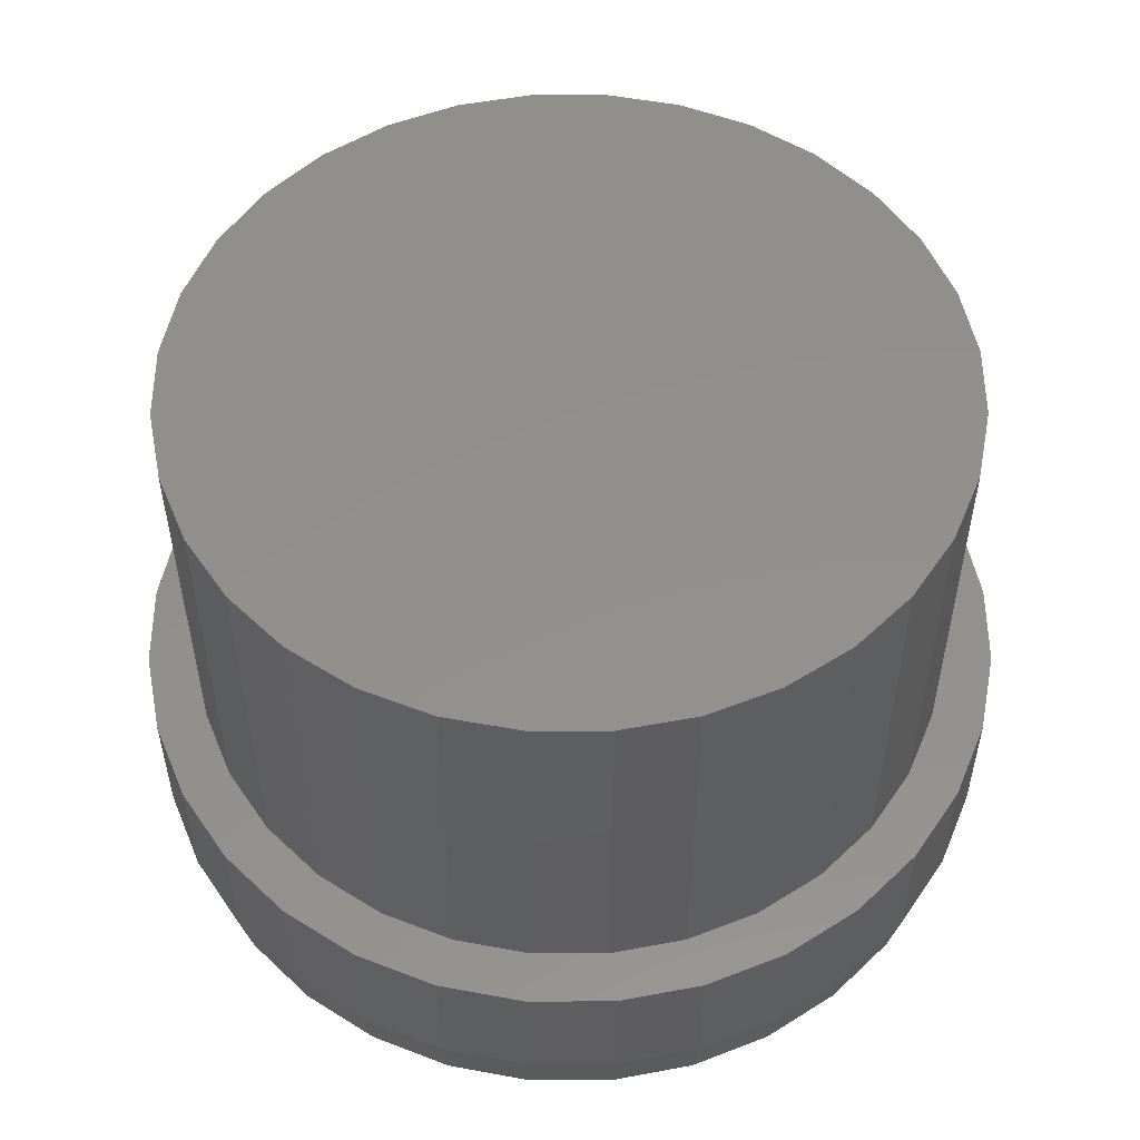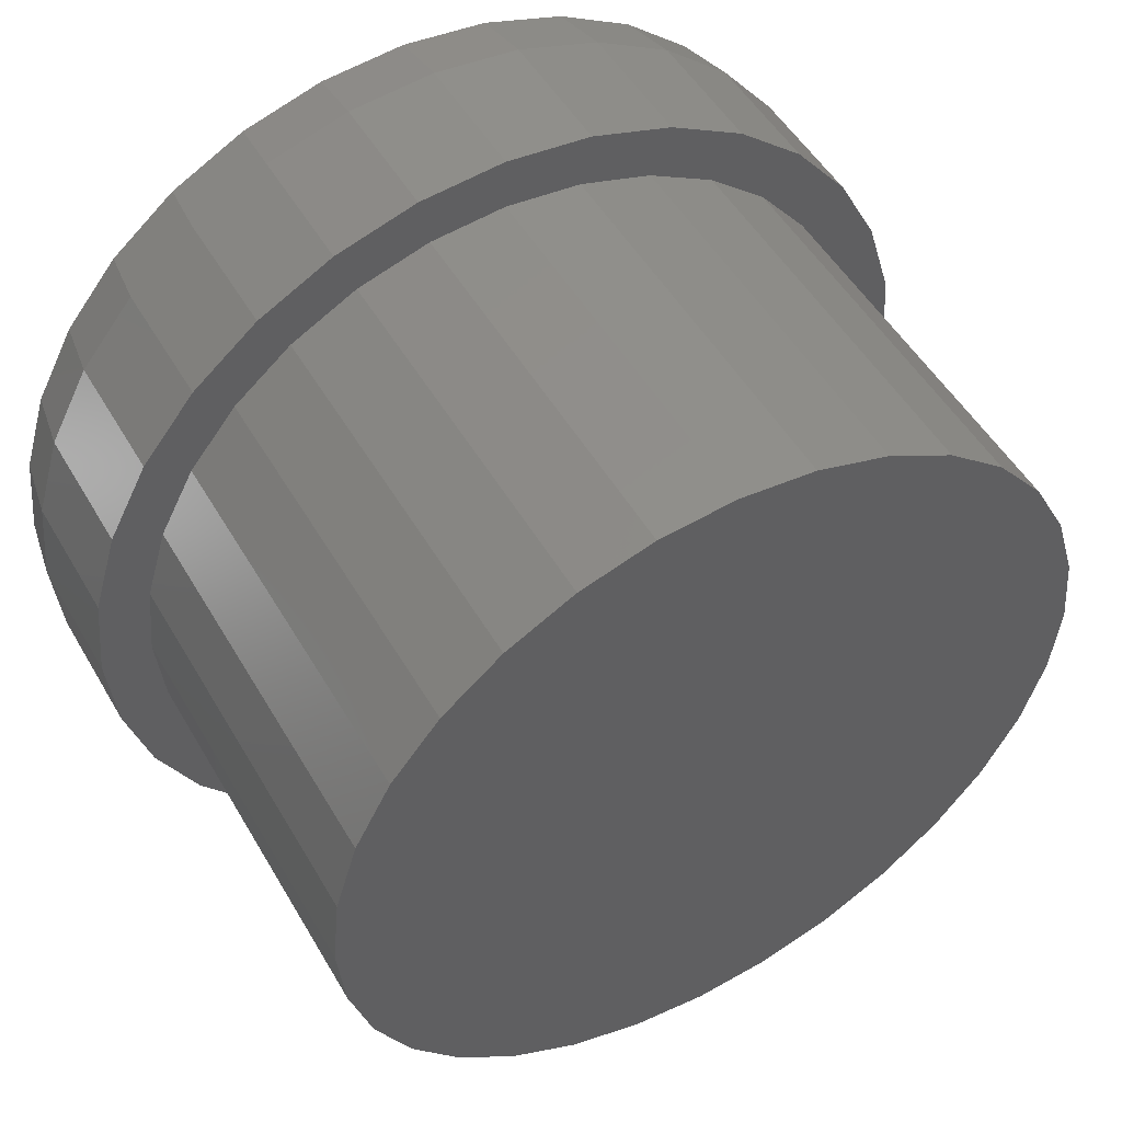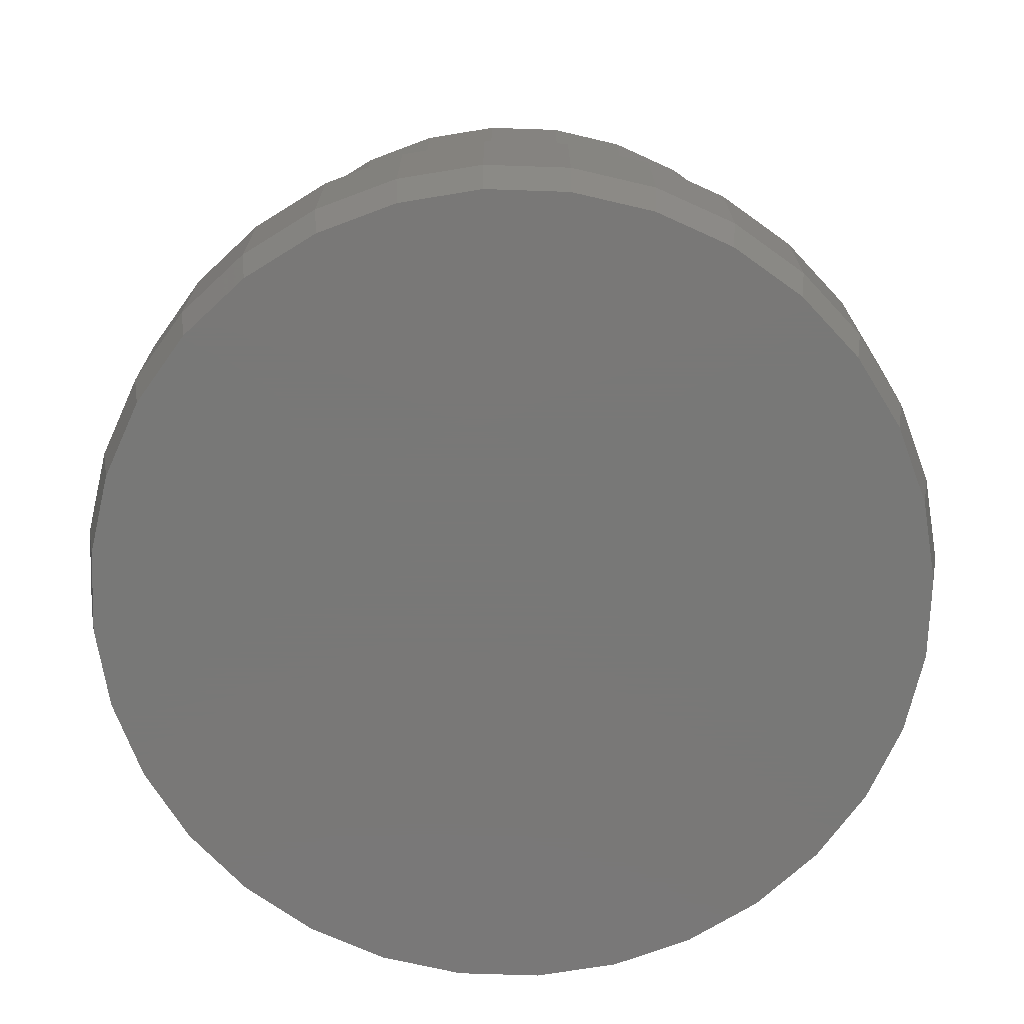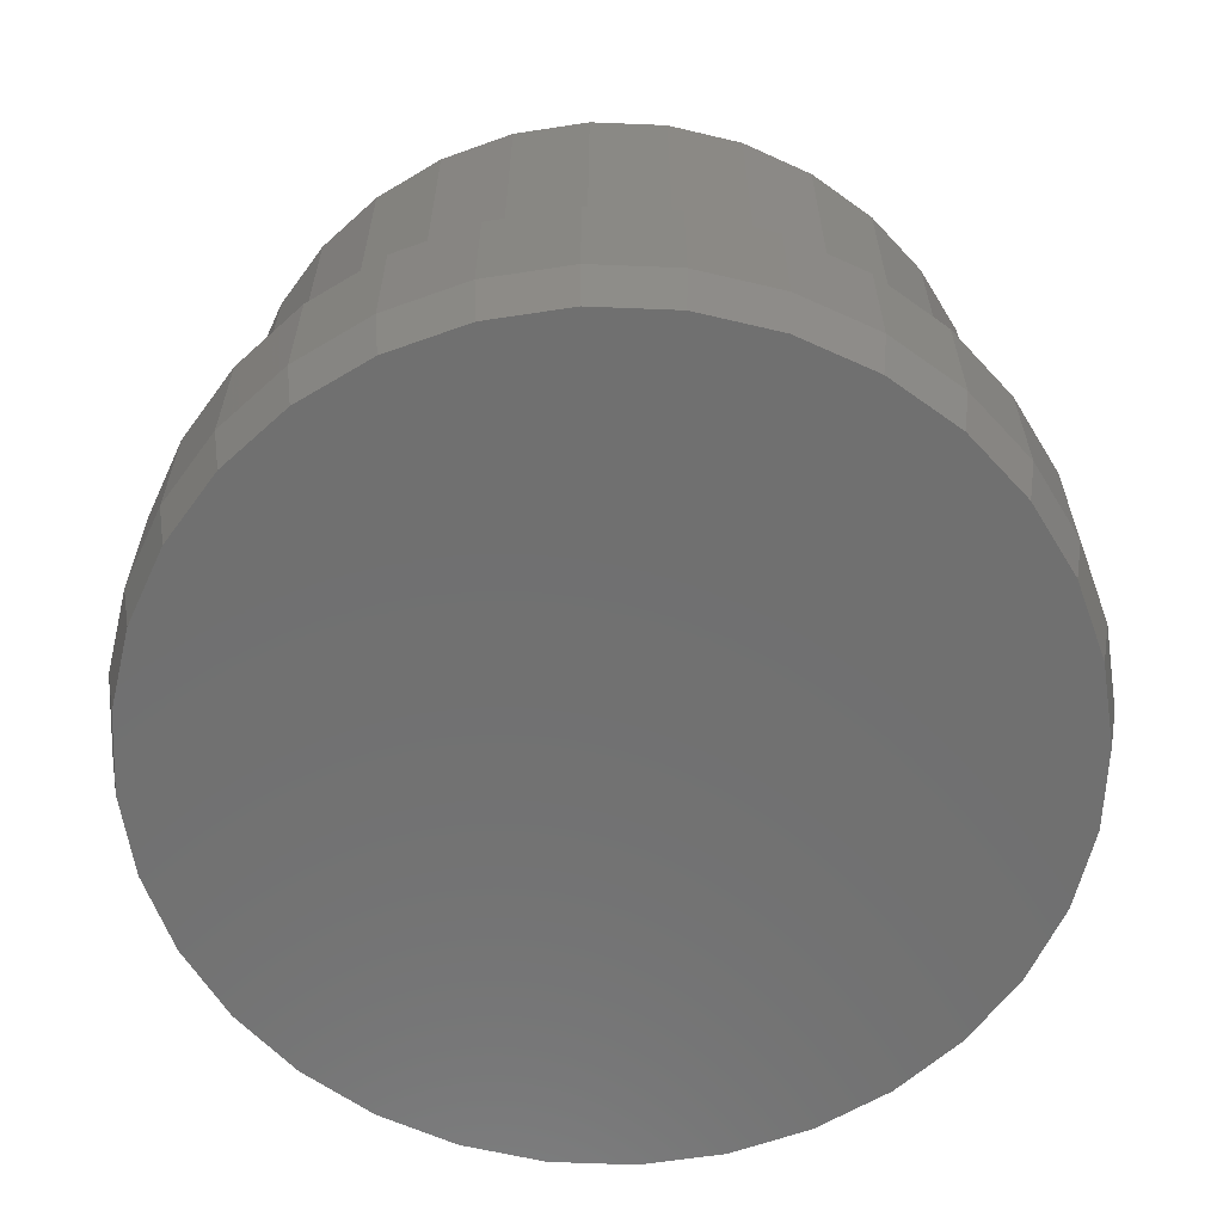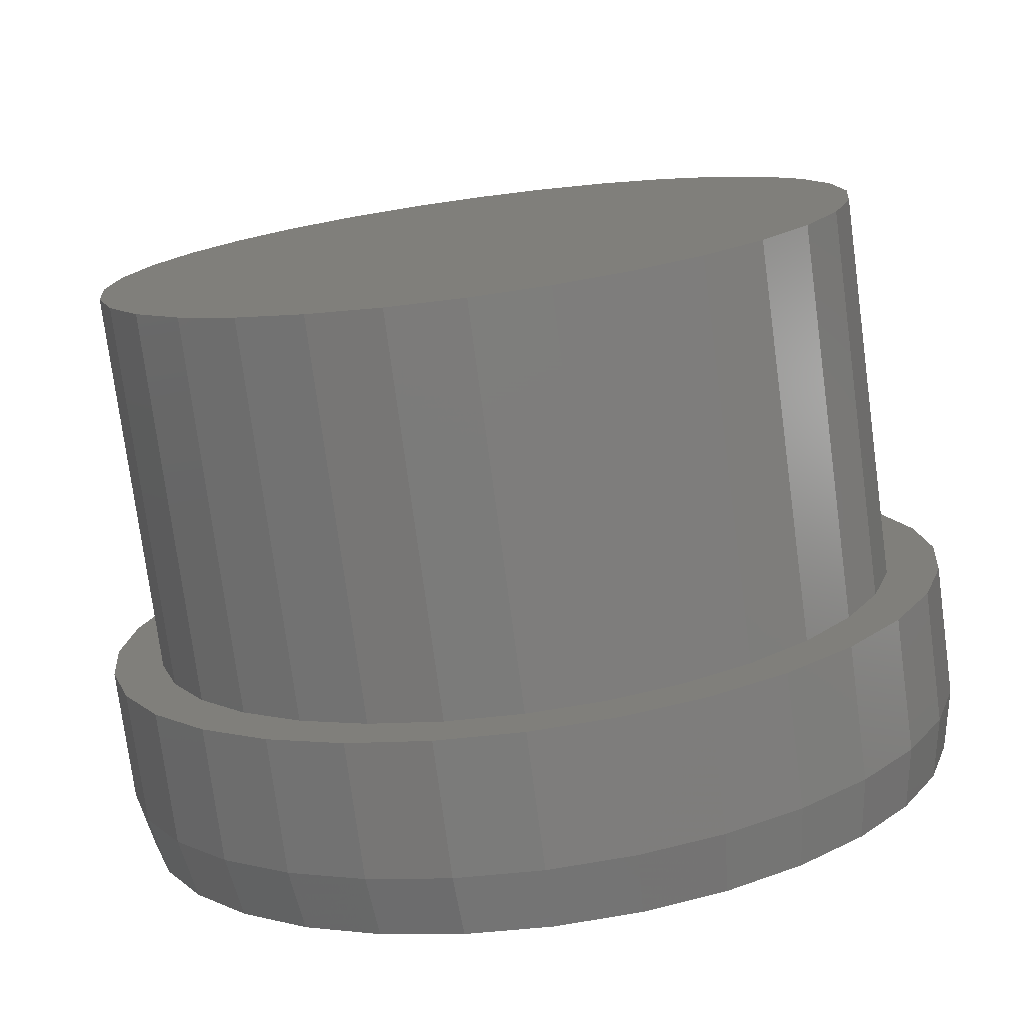
<metadata>
{"format":"stl","ext":"stl","renderer":"f3d","projection":"perspective","resolution":1024,"background":"white","views":[{"elev":53.3,"azim":-50.7,"up":"+Z"},{"elev":50.5,"azim":-29.3,"up":"+Y"},{"elev":-71.1,"azim":-176.3,"up":"+Z"},{"elev":-62.0,"azim":127.0,"up":"+Z"},{"elev":-76.3,"azim":7.6,"up":"+Y"}]}
</metadata>
<code>
# stl→obj: 224 verts, 440 faces
v 0.5717 -1.383e-16 0.07812
v 0.5717 0 0.25
v 0.5609 -0.1101 0.07812
v 0.5609 -0.1101 0.25
v 0.5287 -0.216 0.07812
v 0.5287 -0.216 0.25
v 0.4766 -0.3136 0.07812
v 0.4766 -0.3136 0.25
v 0.4064 -0.3991 0.07812
v 0.4064 -0.3991 0.25
v 0.3208 -0.4693 0.07812
v 0.3208 -0.4693 0.25
v 0.2233 -0.5215 0.07812
v 0.2233 -0.5215 0.25
v 0.1174 -0.5536 0.07812
v 0.1174 -0.5536 0.25
v 0.007237 -0.5645 0.07812
v 0.007237 -0.5645 0.25
v -0.1029 -0.5536 0.07812
v -0.1029 -0.5536 0.25
v -0.2088 -0.5215 0.07812
v -0.2088 -0.5215 0.25
v -0.3064 -0.4693 0.07812
v -0.3064 -0.4693 0.25
v -0.3919 -0.3991 0.07812
v -0.3919 -0.3991 0.25
v -0.4621 -0.3136 0.07812
v -0.4621 -0.3136 0.25
v -0.5143 -0.216 0.07812
v -0.5143 -0.216 0.25
v -0.5464 -0.1101 0.07812
v -0.5464 -0.1101 0.25
v -0.5572 6.913e-17 0.07812
v -0.5572 6.913e-17 0.25
v -0.5464 0.1101 0.07812
v -0.5464 0.1101 0.25
v -0.5143 0.216 0.07812
v -0.5143 0.216 0.25
v -0.4621 0.3136 0.07812
v -0.4621 0.3136 0.25
v -0.3919 0.3991 0.07812
v -0.3919 0.3991 0.25
v -0.3064 0.4693 0.07812
v -0.3064 0.4693 0.25
v -0.2088 0.5215 0.07812
v -0.2088 0.5215 0.25
v -0.1029 0.5536 0.07812
v -0.1029 0.5536 0.25
v 0.007237 0.5645 0.07812
v 0.007237 0.5645 0.25
v 0.1174 0.5536 0.07812
v 0.1174 0.5536 0.25
v 0.2233 0.5215 0.07812
v 0.2233 0.5215 0.25
v 0.3208 0.4693 0.07812
v 0.3208 0.4693 0.25
v 0.4064 0.3991 0.07812
v 0.4064 0.3991 0.25
v 0.4766 0.3136 0.07812
v 0.4766 0.3136 0.25
v 0.5287 0.216 0.07812
v 0.5287 0.216 0.25
v 0.5609 0.1101 0.07812
v 0.5609 0.1101 0.25
v 0.007237 0.5488 0
v 0.1143 0.5383 0
v -0.09984 0.5383 0
v 0.007237 -0.5488 0
v -0.09984 -0.5383 0
v 0.1143 -0.5383 0
v -0.2028 -0.5071 0
v 0.2173 -0.5071 0
v -0.2977 -0.4564 0
v 0.3122 -0.4564 0
v -0.3809 -0.3881 0
v 0.3953 -0.3881 0
v -0.4491 -0.3049 0
v 0.4636 -0.3049 0
v -0.4998 -0.21 0
v 0.5143 -0.21 0
v -0.5311 -0.1071 0
v 0.5455 -0.1071 0
v -0.5416 2.755e-08 0
v 0.5561 1.191e-16 0
v -0.5311 0.1071 0
v 0.5455 0.1071 0
v -0.4998 0.21 0
v 0.5143 0.21 0
v -0.4491 0.3049 0
v 0.4636 0.3049 0
v -0.3809 0.3881 0
v 0.3953 0.3881 0
v -0.2977 0.4564 0
v 0.3122 0.4564 0
v -0.2028 0.5071 0
v 0.2173 0.5071 0
v -0.08806 0.4725 0.25
v 0.0999 0.4725 0.25
v 0.005921 0.4817 0.25
v 0.1903 0.4451 0.25
v -0.1784 0.4451 0.25
v 0.2736 0.4006 0.25
v -0.2617 0.4006 0.25
v 0.3466 0.3406 0.25
v -0.3347 0.3406 0.25
v 0.4065 0.2676 0.25
v -0.3946 0.2676 0.25
v 0.451 0.1844 0.25
v -0.4392 0.1844 0.25
v 0.4784 0.09398 0.25
v -0.4666 0.09398 0.25
v 0.4877 0 0.25
v -0.4758 5.899e-17 0.25
v 0.4784 -0.09398 0.25
v -0.4666 -0.09398 0.25
v 0.451 -0.1844 0.25
v -0.4392 -0.1844 0.25
v 0.4065 -0.2676 0.25
v -0.3946 -0.2676 0.25
v 0.3466 -0.3406 0.25
v -0.3347 -0.3406 0.25
v 0.2736 -0.4006 0.25
v -0.2617 -0.4006 0.25
v 0.1903 -0.4451 0.25
v -0.1784 -0.4451 0.25
v 0.0999 -0.4725 0.25
v -0.08806 -0.4725 0.25
v 0.005921 -0.4817 0.25
v -0.3458 0.3517 0.25
v -0.4076 0.2763 0.25
v 0.005921 -0.4974 0.25
v 0.005921 0.4974 0.25
v -0.2704 0.4135 0.25
v -0.1844 0.4595 0.25
v -0.09111 0.4878 0.25
v -0.4536 0.1903 0.25
v -0.4819 0.09703 0.25
v -0.4914 6.091e-17 0.25
v -0.4819 -0.09703 0.25
v -0.4536 -0.1903 0.25
v -0.4076 -0.2763 0.25
v -0.3458 -0.3517 0.25
v -0.2704 -0.4135 0.25
v -0.1844 -0.4595 0.25
v -0.09111 -0.4878 0.25
v 0.103 0.4878 0.25
v 0.1963 0.4595 0.25
v 0.2822 0.4135 0.25
v 0.3576 0.3517 0.25
v 0.4195 0.2763 0.25
v 0.4654 0.1903 0.25
v 0.4937 0.09703 0.25
v 0.5033 0 0.25
v 0.4937 -0.09703 0.25
v 0.4654 -0.1903 0.25
v 0.4195 -0.2763 0.25
v 0.3576 -0.3517 0.25
v 0.2822 -0.4135 0.25
v 0.1963 -0.4595 0.25
v 0.103 -0.4878 0.25
v 0.5033 0 0.75
v 0.4937 -0.09703 0.75
v 0.4654 -0.1903 0.75
v 0.4195 -0.2763 0.75
v 0.3576 -0.3517 0.75
v 0.2822 -0.4135 0.75
v 0.1963 -0.4595 0.75
v 0.103 -0.4878 0.75
v 0.005921 -0.4974 0.75
v -0.09111 -0.4878 0.75
v -0.1844 -0.4595 0.75
v -0.2704 -0.4135 0.75
v -0.3458 -0.3517 0.75
v -0.4076 -0.2763 0.75
v -0.4536 -0.1903 0.75
v -0.4819 -0.09703 0.75
v -0.4914 6.091e-17 0.75
v -0.4819 0.09703 0.75
v -0.4536 0.1903 0.75
v -0.4076 0.2763 0.75
v -0.3458 0.3517 0.75
v -0.2704 0.4135 0.75
v -0.1844 0.4595 0.75
v -0.09111 0.4878 0.75
v 0.005921 0.4974 0.75
v 0.103 0.4878 0.75
v 0.1963 0.4595 0.75
v 0.2822 0.4135 0.75
v 0.3576 0.3517 0.75
v 0.4195 0.2763 0.75
v 0.4654 0.1903 0.75
v 0.4937 0.09703 0.75
v -0.08806 0.4725 0.7344
v -0.1784 0.4451 0.7344
v -0.2617 0.4006 0.7344
v -0.3347 0.3406 0.7344
v -0.3946 0.2676 0.7344
v -0.4392 0.1844 0.7344
v -0.4666 0.09398 0.7344
v -0.4758 5.899e-17 0.7344
v 0.005921 0.4817 0.7344
v 0.0999 0.4725 0.7344
v 0.1903 0.4451 0.7344
v 0.2736 0.4006 0.7344
v 0.3466 0.3406 0.7344
v 0.4065 0.2676 0.7344
v 0.451 0.1844 0.7344
v 0.4784 0.09398 0.7344
v 0.4877 0 0.7344
v 0.0999 -0.4725 0.7344
v 0.1903 -0.4451 0.7344
v 0.2736 -0.4006 0.7344
v 0.3466 -0.3406 0.7344
v 0.4065 -0.2676 0.7344
v 0.451 -0.1844 0.7344
v 0.4784 -0.09398 0.7344
v 0.005921 -0.4817 0.7344
v -0.08806 -0.4725 0.7344
v -0.1784 -0.4451 0.7344
v -0.2617 -0.4006 0.7344
v -0.3347 -0.3406 0.7344
v -0.3946 -0.2676 0.7344
v -0.4392 -0.1844 0.7344
v -0.4666 -0.09398 0.7344
f 1 2 3
f 3 2 4
f 3 4 5
f 5 4 6
f 5 6 7
f 7 6 8
f 7 8 9
f 9 8 10
f 9 10 11
f 11 10 12
f 11 12 13
f 13 12 14
f 13 14 15
f 15 14 16
f 15 16 17
f 17 16 18
f 17 18 19
f 19 18 20
f 19 20 21
f 21 20 22
f 21 22 23
f 23 22 24
f 23 24 25
f 25 24 26
f 25 26 27
f 27 26 28
f 27 28 29
f 29 28 30
f 29 30 31
f 31 30 32
f 31 32 33
f 33 32 34
f 33 34 35
f 35 34 36
f 35 36 37
f 37 36 38
f 37 38 39
f 39 38 40
f 39 40 41
f 41 40 42
f 41 42 43
f 43 42 44
f 43 44 45
f 45 44 46
f 45 46 47
f 47 46 48
f 47 48 49
f 49 48 50
f 49 50 51
f 51 50 52
f 51 52 53
f 53 52 54
f 53 54 55
f 55 54 56
f 55 56 57
f 57 56 58
f 57 58 59
f 59 58 60
f 59 60 61
f 61 60 62
f 61 62 63
f 63 62 64
f 63 64 1
f 1 64 2
f 65 66 67
f 68 69 70
f 70 69 71
f 70 71 72
f 72 71 73
f 72 73 74
f 74 73 75
f 74 75 76
f 76 75 77
f 76 77 78
f 78 77 79
f 78 79 80
f 80 79 81
f 80 81 82
f 82 81 83
f 82 83 84
f 84 83 85
f 84 85 86
f 86 85 87
f 86 87 88
f 88 87 89
f 88 89 90
f 90 89 91
f 90 91 92
f 92 91 93
f 92 93 94
f 94 93 95
f 94 95 96
f 96 95 67
f 96 67 66
f 33 83 31
f 31 83 81
f 31 81 29
f 29 81 79
f 29 79 27
f 27 79 77
f 27 77 25
f 25 77 75
f 25 75 23
f 23 75 73
f 23 73 21
f 21 73 71
f 21 71 19
f 19 71 69
f 19 69 17
f 17 69 68
f 17 68 15
f 15 68 70
f 15 70 13
f 13 70 72
f 13 72 11
f 11 72 74
f 11 74 9
f 9 74 76
f 9 76 7
f 7 76 78
f 7 78 5
f 5 78 80
f 5 80 3
f 3 80 82
f 3 82 1
f 1 82 84
f 1 84 63
f 63 84 86
f 63 86 61
f 61 86 88
f 61 88 59
f 59 88 90
f 59 90 57
f 57 90 92
f 57 92 55
f 55 92 94
f 55 94 53
f 53 94 96
f 53 96 51
f 51 96 66
f 51 66 49
f 49 66 65
f 49 65 47
f 47 65 67
f 47 67 45
f 45 67 95
f 45 95 43
f 43 95 93
f 43 93 41
f 41 93 91
f 41 91 39
f 39 91 89
f 39 89 37
f 37 89 87
f 37 87 35
f 35 87 85
f 35 85 33
f 33 85 83
f 97 98 99
f 98 97 100
f 100 97 101
f 100 101 102
f 102 101 103
f 102 103 104
f 104 103 105
f 104 105 106
f 106 105 107
f 106 107 108
f 108 107 109
f 108 109 110
f 110 109 111
f 110 111 112
f 112 111 113
f 112 113 114
f 114 113 115
f 114 115 116
f 116 115 117
f 116 117 118
f 118 117 119
f 118 119 120
f 120 119 121
f 120 121 122
f 122 121 123
f 122 123 124
f 124 123 125
f 124 125 126
f 126 125 127
f 126 127 128
f 129 40 130
f 16 14 18
f 18 14 131
f 18 131 20
f 20 131 22
f 52 50 132
f 132 50 48
f 132 48 46
f 40 129 42
f 42 129 133
f 42 133 44
f 44 133 134
f 44 134 46
f 46 134 135
f 46 135 132
f 130 40 136
f 136 40 38
f 136 38 137
f 137 38 36
f 137 36 138
f 138 36 34
f 138 34 139
f 139 34 32
f 139 32 140
f 140 32 30
f 140 30 141
f 141 30 28
f 141 28 142
f 142 28 26
f 142 26 143
f 143 26 144
f 144 26 24
f 144 24 145
f 145 24 22
f 145 22 131
f 52 132 54
f 54 132 146
f 54 146 56
f 56 146 147
f 56 147 58
f 58 147 148
f 58 148 60
f 60 148 149
f 60 149 150
f 60 150 62
f 62 150 151
f 62 151 64
f 64 151 152
f 64 152 2
f 2 152 153
f 2 153 4
f 4 153 154
f 4 154 6
f 6 154 155
f 6 155 8
f 8 155 156
f 8 156 10
f 10 156 157
f 10 157 158
f 10 158 12
f 12 158 159
f 12 159 14
f 14 159 160
f 14 160 131
f 153 161 154
f 154 161 162
f 154 162 155
f 155 162 163
f 155 163 156
f 156 163 164
f 156 164 157
f 157 164 165
f 157 165 158
f 158 165 166
f 158 166 159
f 159 166 167
f 159 167 160
f 160 167 168
f 160 168 131
f 131 168 169
f 131 169 145
f 145 169 170
f 145 170 144
f 144 170 171
f 144 171 143
f 143 171 172
f 143 172 142
f 142 172 173
f 142 173 141
f 141 173 174
f 141 174 140
f 140 174 175
f 140 175 139
f 139 175 176
f 139 176 138
f 138 176 177
f 138 177 137
f 137 177 178
f 137 178 136
f 136 178 179
f 136 179 130
f 130 179 180
f 130 180 129
f 129 180 181
f 129 181 133
f 133 181 182
f 133 182 134
f 134 182 183
f 134 183 135
f 135 183 184
f 135 184 132
f 132 184 185
f 132 185 146
f 146 185 186
f 146 186 147
f 147 186 187
f 147 187 148
f 148 187 188
f 148 188 149
f 149 188 189
f 149 189 150
f 150 189 190
f 150 190 151
f 151 190 191
f 151 191 152
f 152 191 192
f 152 192 153
f 153 192 161
f 99 193 97
f 97 193 194
f 97 194 101
f 101 194 195
f 101 195 103
f 103 195 196
f 103 196 105
f 105 196 197
f 105 197 107
f 107 197 198
f 107 198 109
f 109 198 199
f 109 199 111
f 111 199 200
f 111 200 113
f 193 99 201
f 201 99 98
f 201 98 202
f 202 98 100
f 202 100 203
f 203 100 102
f 203 102 204
f 204 102 104
f 204 104 205
f 205 104 106
f 205 106 206
f 206 106 108
f 206 108 207
f 207 108 110
f 207 110 208
f 208 110 112
f 208 112 209
f 128 210 126
f 126 210 211
f 126 211 124
f 124 211 212
f 124 212 122
f 122 212 213
f 122 213 120
f 120 213 214
f 120 214 118
f 118 214 215
f 118 215 116
f 116 215 216
f 116 216 114
f 114 216 209
f 114 209 112
f 210 128 217
f 217 128 127
f 217 127 218
f 218 127 125
f 218 125 219
f 219 125 123
f 219 123 220
f 220 123 121
f 220 121 221
f 221 121 119
f 221 119 222
f 222 119 117
f 222 117 223
f 223 117 115
f 223 115 224
f 224 115 113
f 224 113 200
f 201 202 193
f 217 218 210
f 210 218 219
f 210 219 211
f 211 219 220
f 211 220 212
f 212 220 221
f 212 221 213
f 213 221 222
f 213 222 214
f 214 222 223
f 214 223 215
f 215 223 224
f 215 224 216
f 216 224 200
f 216 200 209
f 209 200 199
f 209 199 208
f 208 199 198
f 208 198 207
f 207 198 197
f 207 197 206
f 206 197 196
f 206 196 205
f 205 196 195
f 205 195 204
f 204 195 194
f 204 194 203
f 203 194 193
f 203 193 202
f 184 186 185
f 186 184 187
f 187 184 183
f 187 183 188
f 188 183 182
f 188 182 189
f 189 182 181
f 189 181 190
f 190 181 180
f 190 180 191
f 191 180 179
f 191 179 192
f 192 179 178
f 192 178 161
f 161 178 177
f 161 177 162
f 162 177 176
f 162 176 163
f 163 176 175
f 163 175 164
f 164 175 174
f 164 174 165
f 165 174 173
f 165 173 166
f 166 173 172
f 166 172 167
f 167 172 171
f 167 171 168
f 168 171 170
f 168 170 169

</code>
